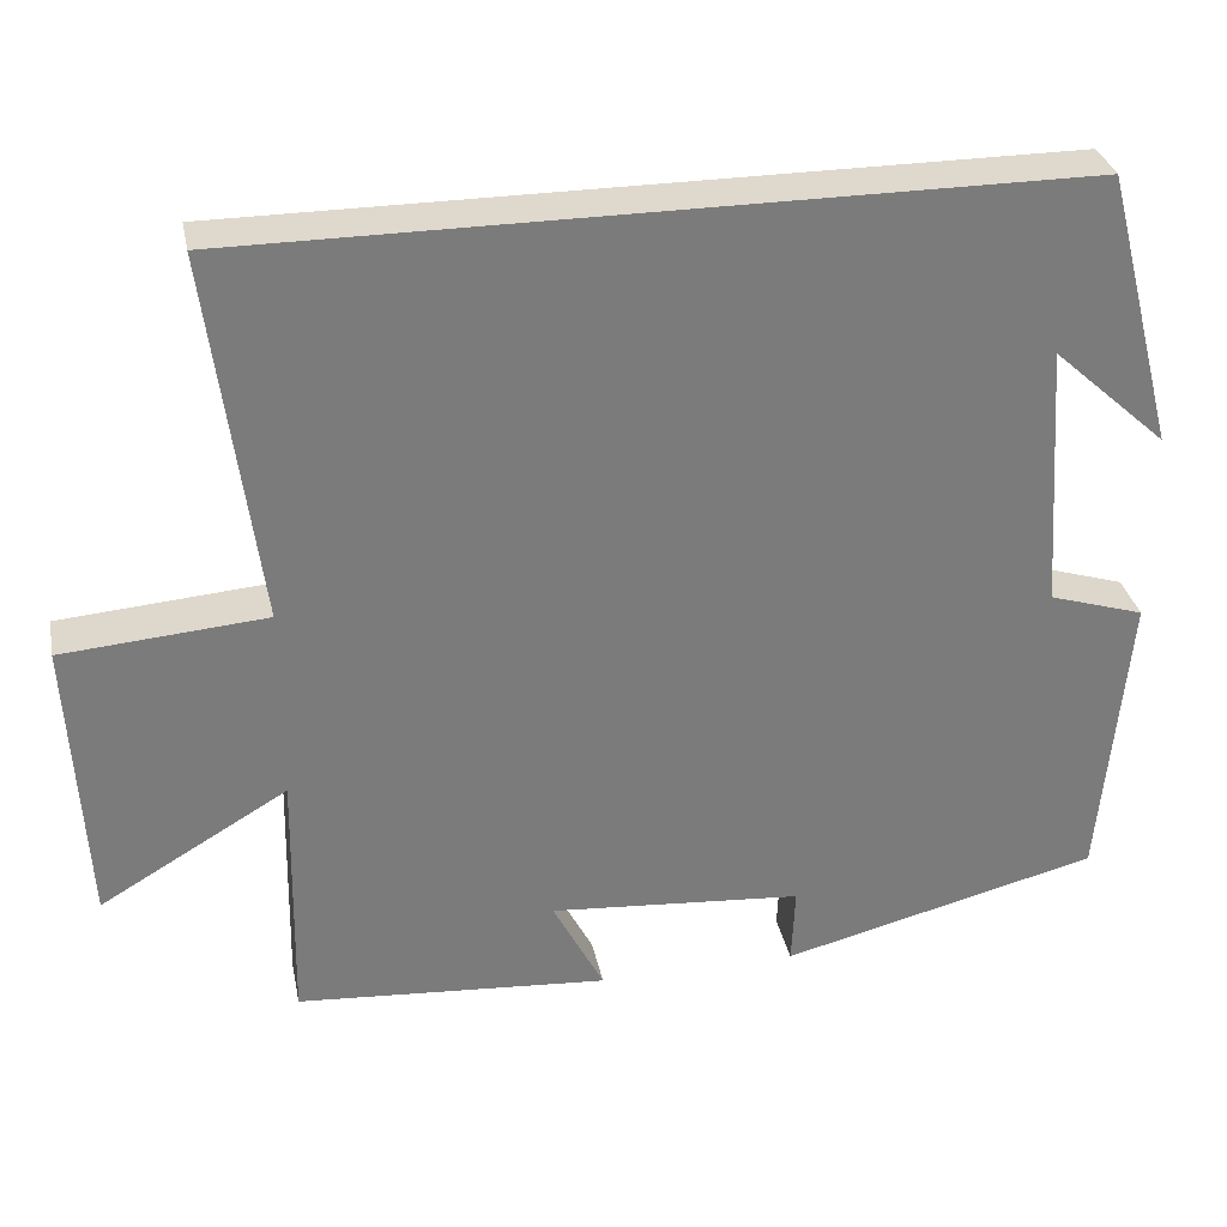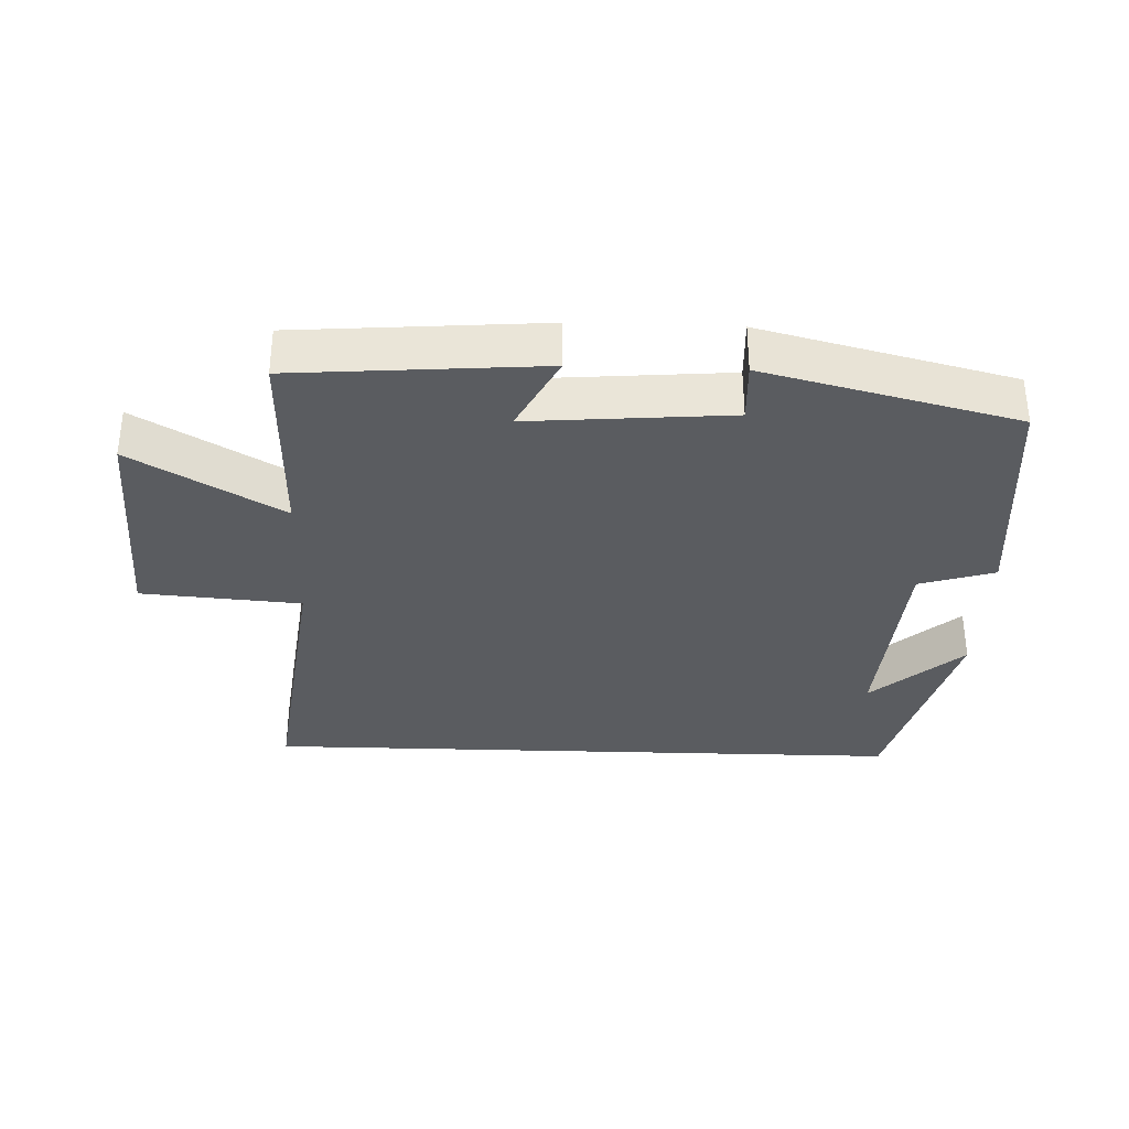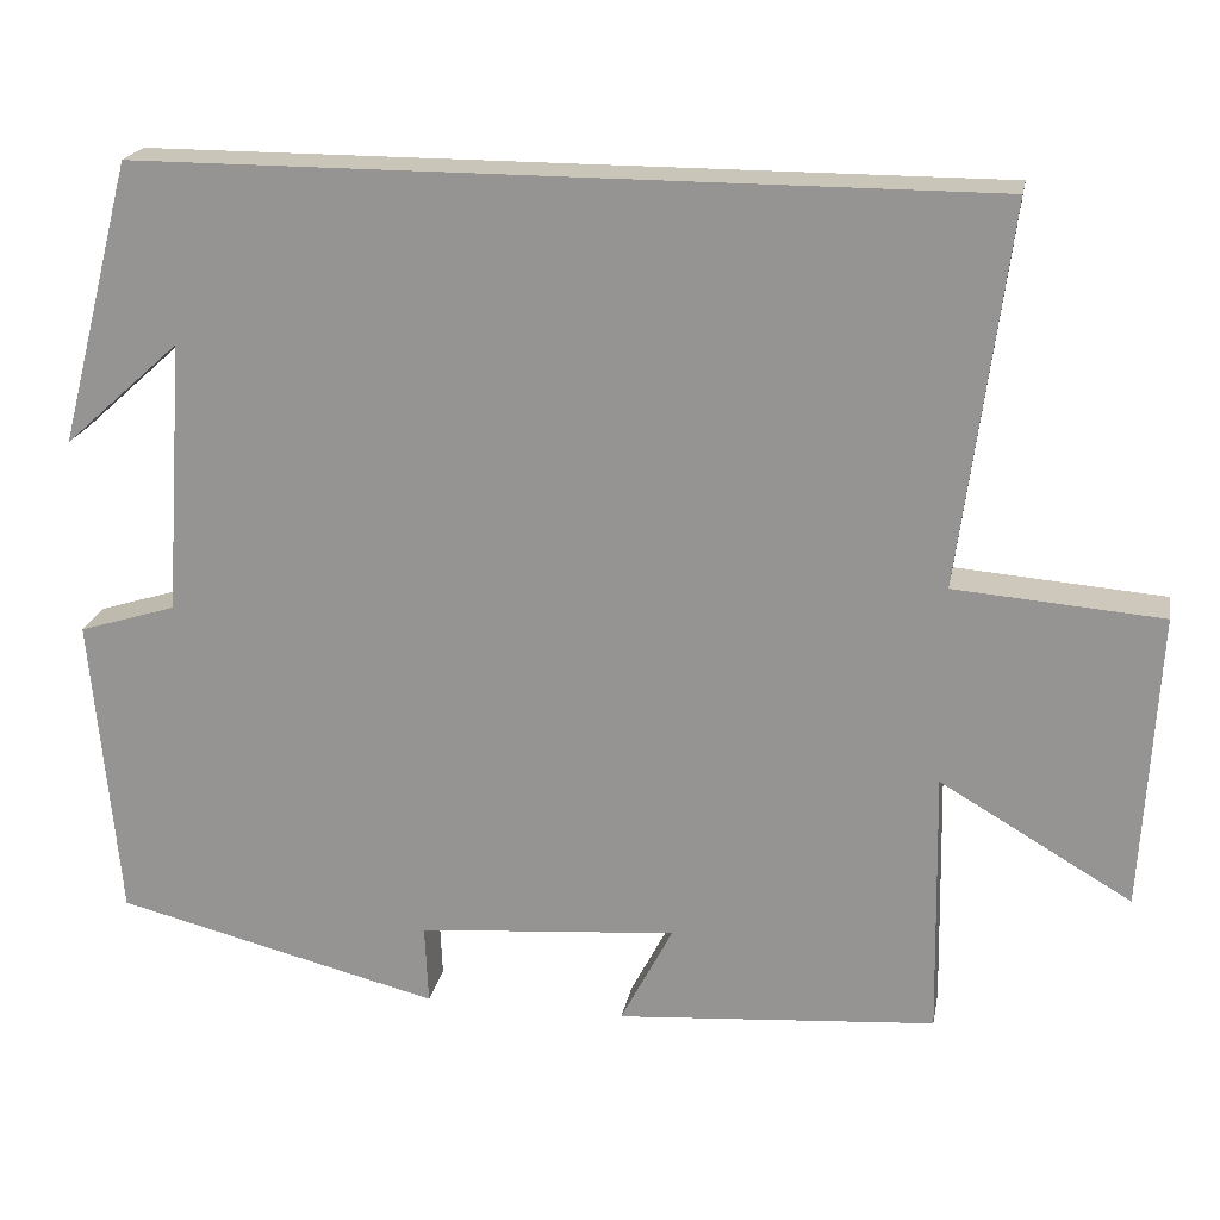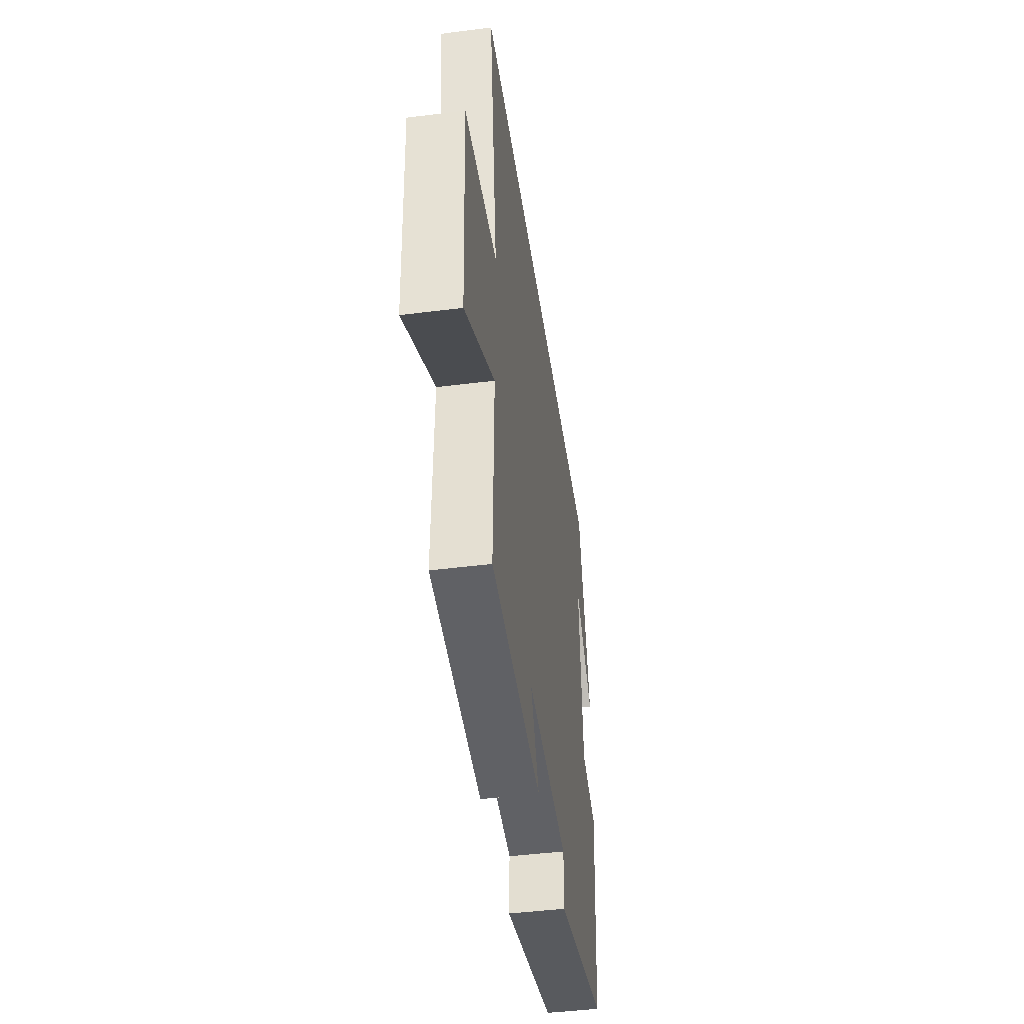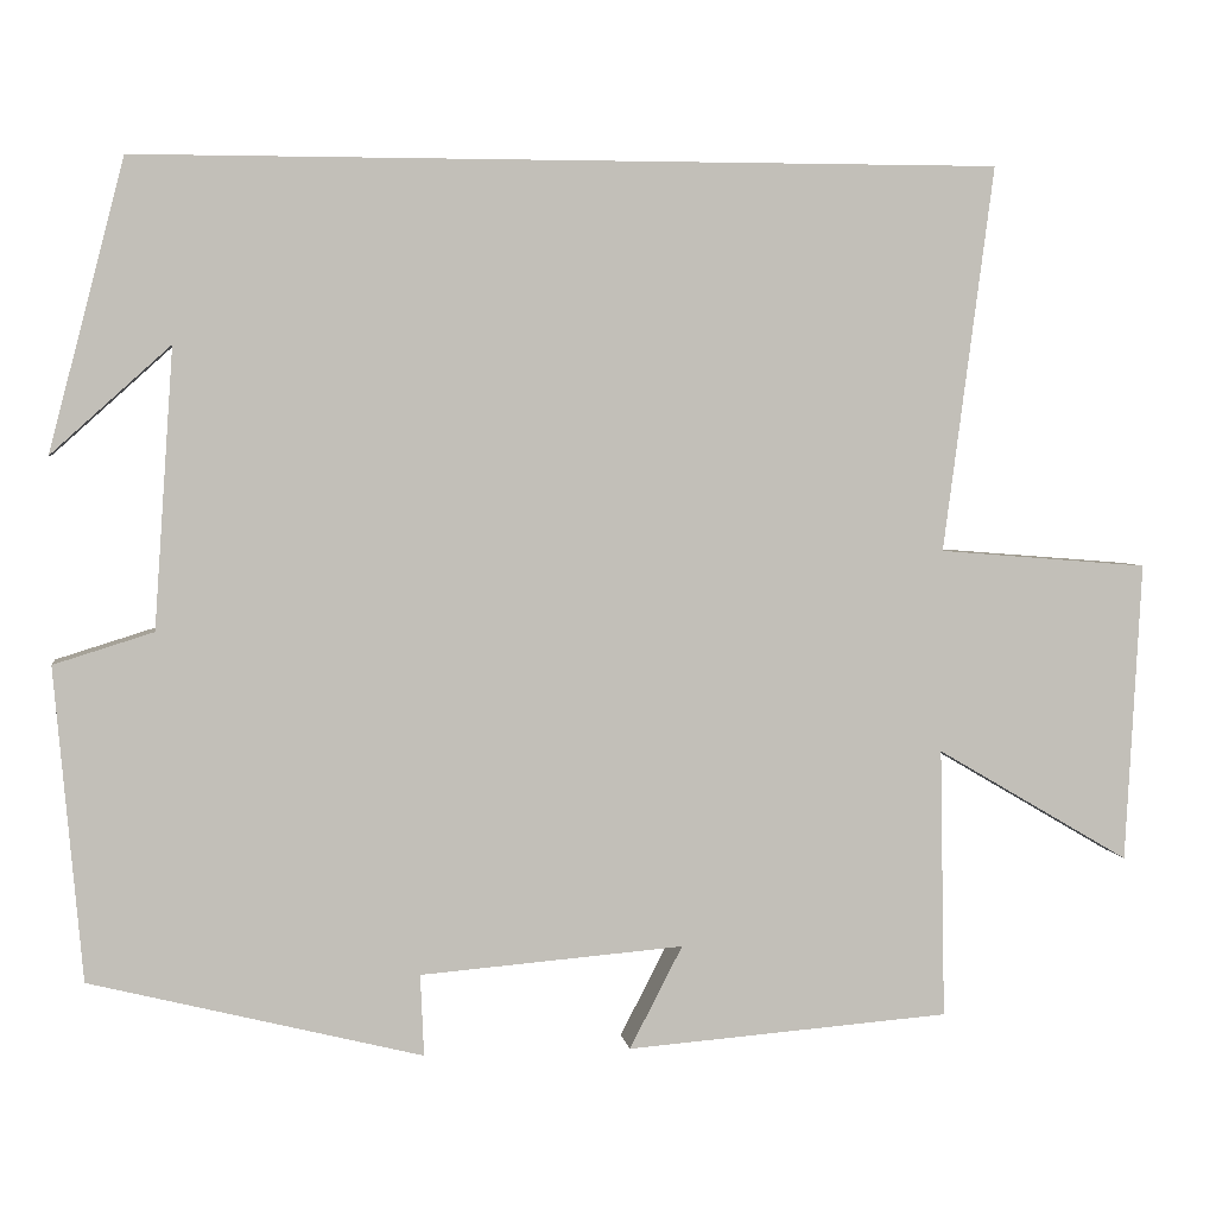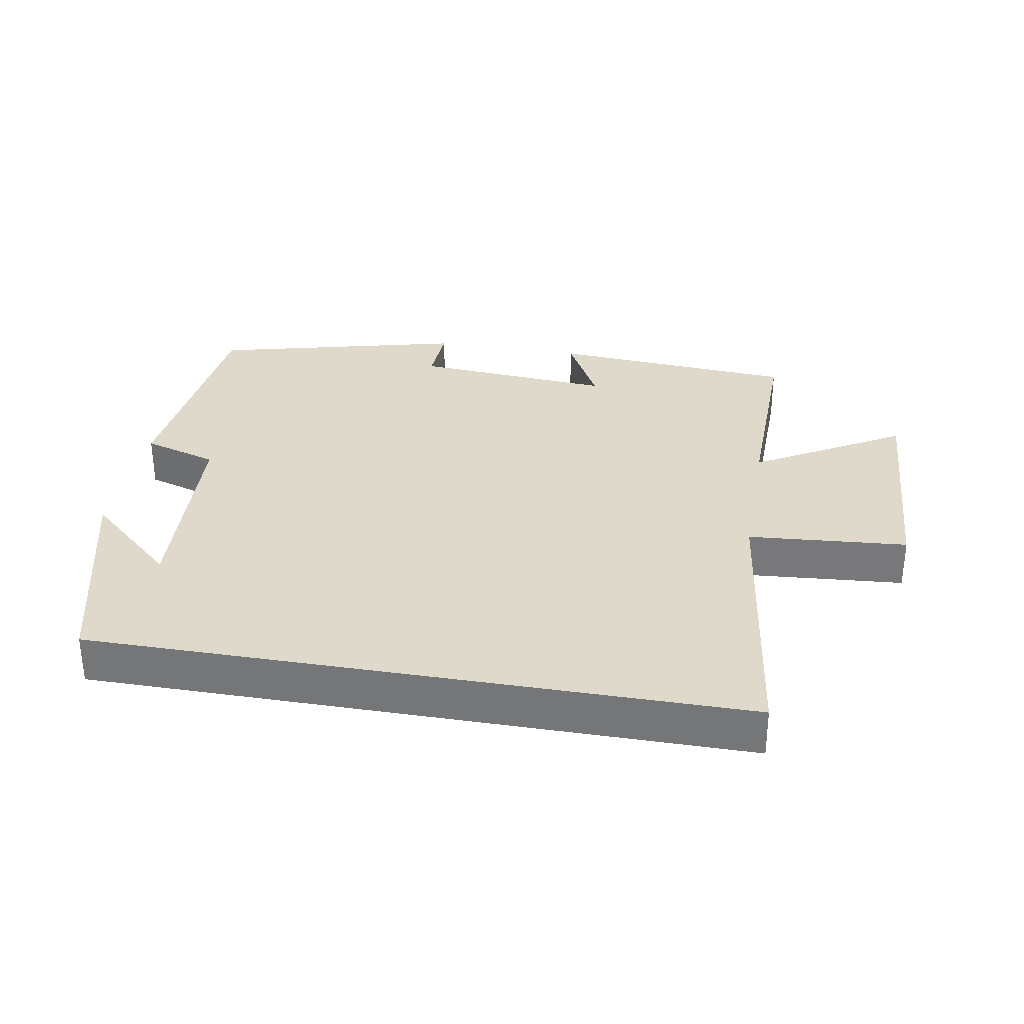
<metadata>
{"format":"obj","ext":"obj","renderer":"f3d","projection":"perspective","resolution":1024,"background":"white","views":[{"elev":32.0,"azim":168.6,"up":"+Z"},{"elev":-33.6,"azim":178.0,"up":"+Y"},{"elev":20.7,"azim":10.5,"up":"+Z"},{"elev":-45.3,"azim":98.3,"up":"+Z"},{"elev":3.9,"azim":-8.3,"up":"+Z"},{"elev":31.7,"azim":10.0,"up":"+Y"}]}
</metadata>
<code>
v 0.557 0.07 0.5
v 0.5 0.07 0.064
v 0.738 0.07 0.045
v 0.72 0.07 -0.295
v 0.5 0.07 -0.166
v 0.506 0.07 -0.472
v 0.139 0.07 -0.5
v 0.199 0.07 -0.384
v -0.099 0.07 -0.408
v -0.095 0.07 -0.5
v -0.469 0.07 -0.406
v -0.5 0.07 -0.054
v -0.388 0.07 -0.019
v -0.366 0.07 0.295
v -0.5 0.07 0.174
v -0.415 0.07 0.5
v 0.557 0 0.5
v 0.5 0 0.064
v 0.738 0 0.045
v 0.72 0 -0.295
v 0.5 0 -0.166
v 0.506 0 -0.472
v 0.139 0 -0.5
v 0.199 0 -0.384
v -0.099 0 -0.408
v -0.095 0 -0.5
v -0.469 0 -0.406
v -0.5 0 -0.054
v -0.388 0 -0.019
v -0.366 0 0.295
v -0.5 0 0.174
v -0.415 0 0.5
f 14 15 16
f 14 16 1 2
f 13 14 2
f 11 12 13
f 10 11 13
f 9 10 13
f 13 2 3
f 9 13 3
f 8 9 3
f 5 6 7 8
f 5 8 3
f 3 4 5
f 32 31 30
f 18 17 32 30
f 18 30 29
f 29 28 27
f 29 27 26
f 29 26 25
f 19 18 29
f 19 29 25
f 19 25 24
f 24 23 22 21
f 19 24 21
f 21 20 19
f 1 17 18 2
f 2 18 19 3
f 3 19 20 4
f 4 20 21 5
f 5 21 22 6
f 6 22 23 7
f 7 23 24 8
f 8 24 25 9
f 9 25 26 10
f 10 26 27 11
f 11 27 28 12
f 12 28 29 13
f 13 29 30 14
f 14 30 31 15
f 15 31 32 16
f 16 32 17 1

</code>
